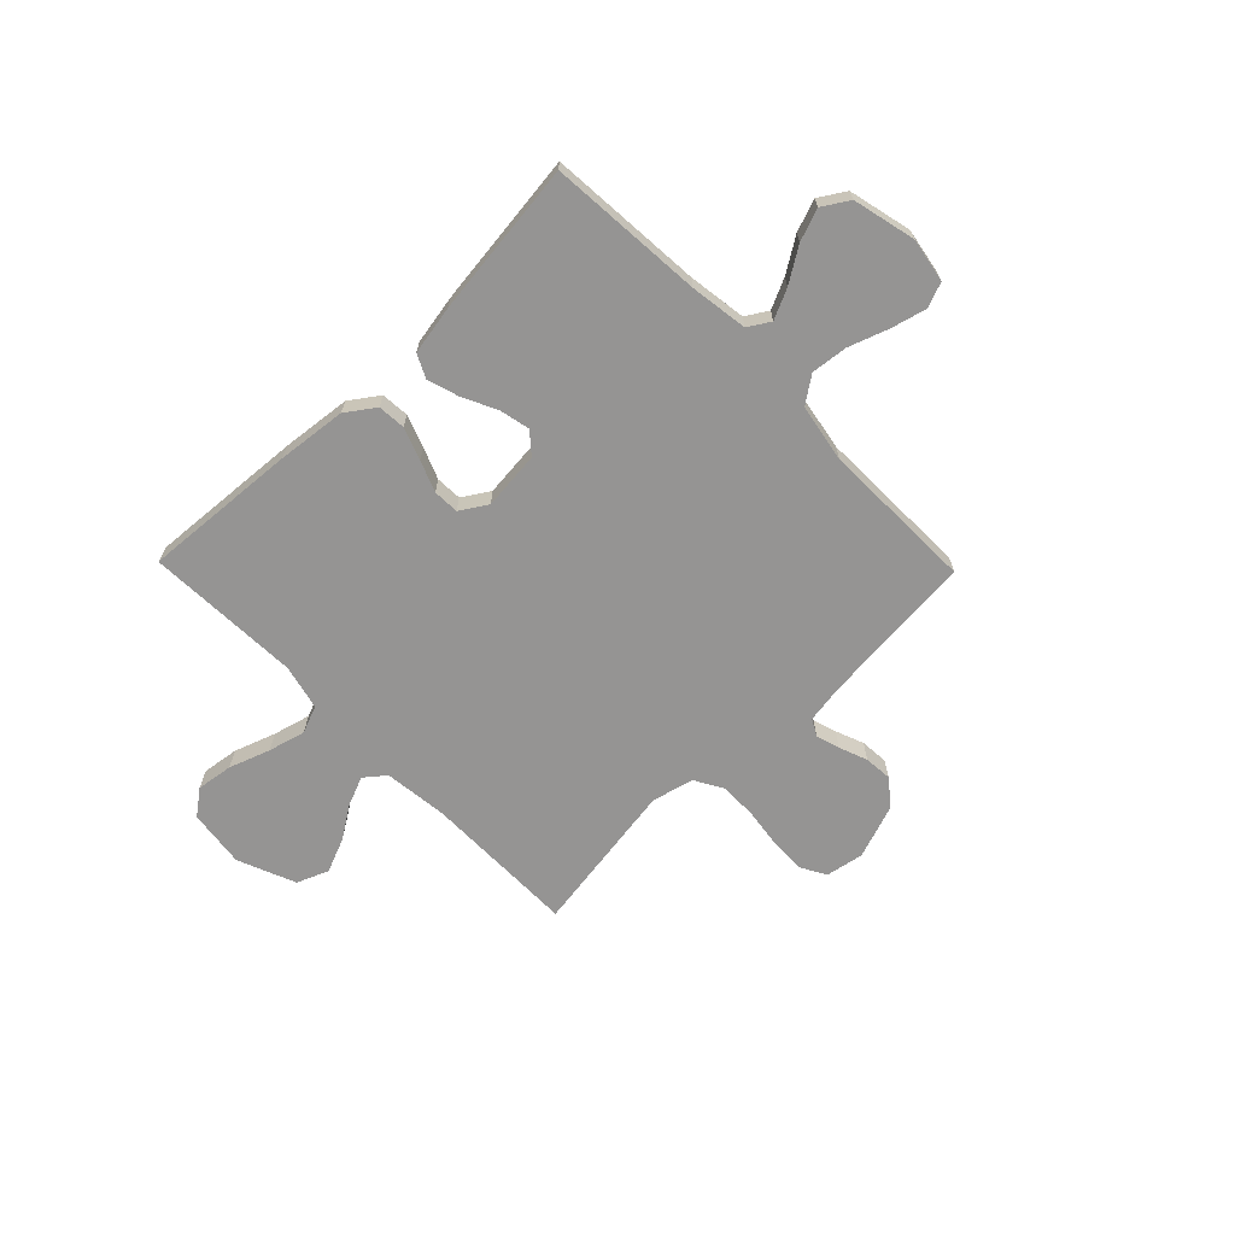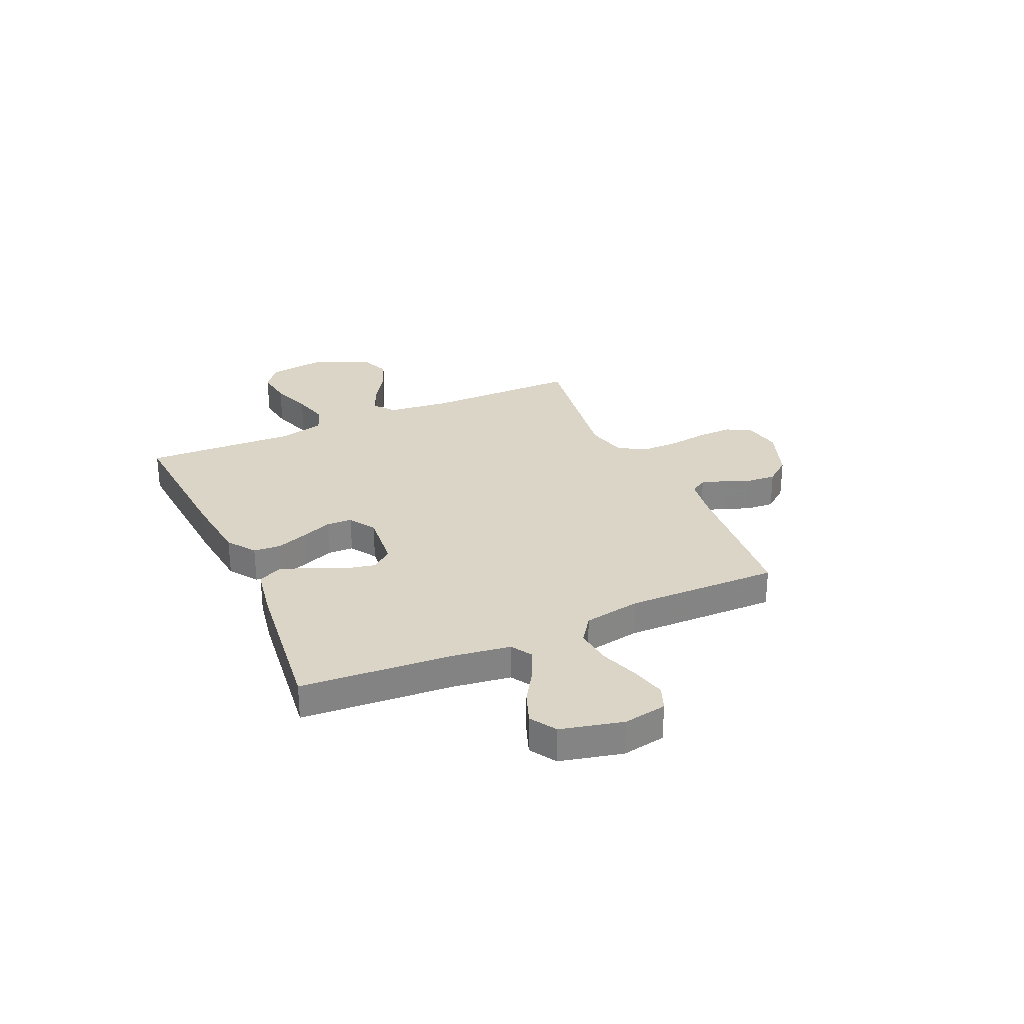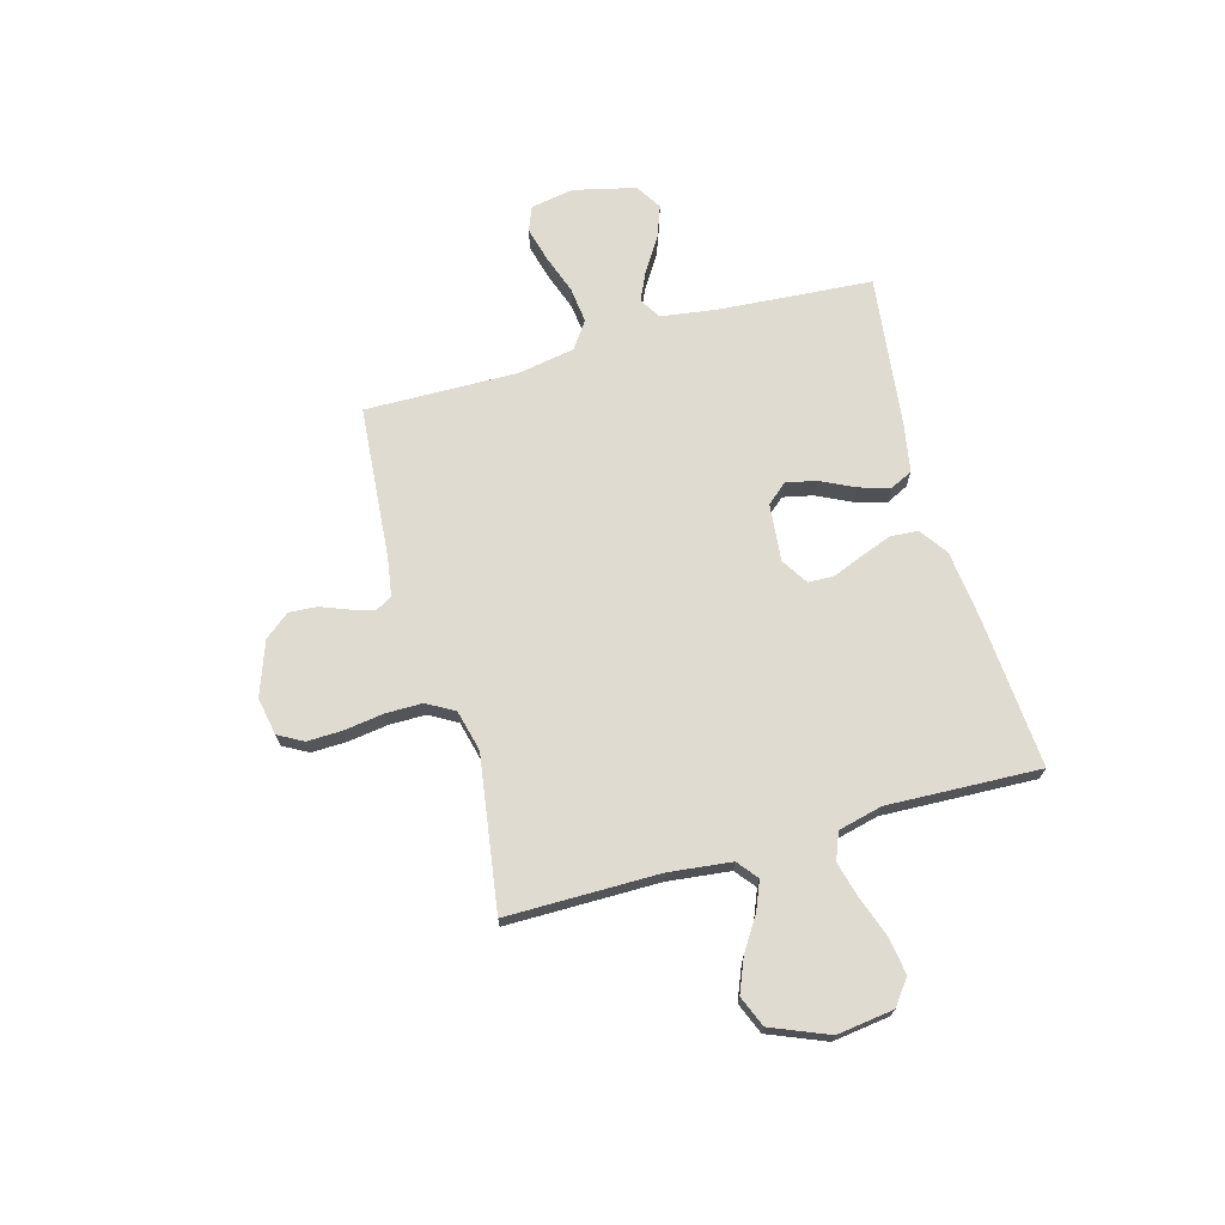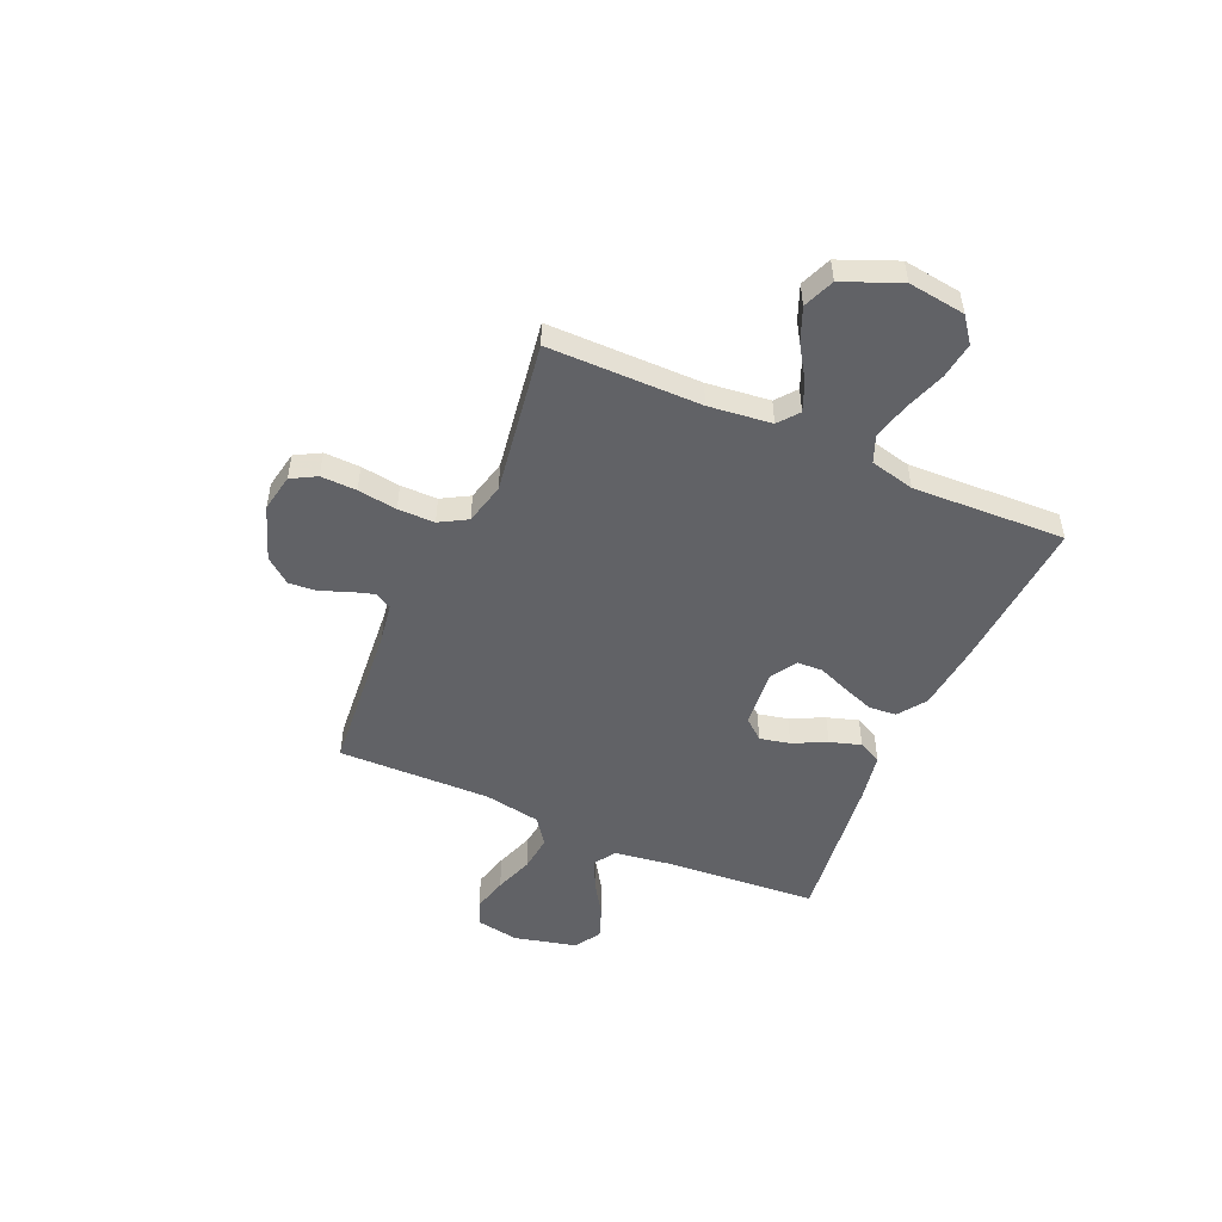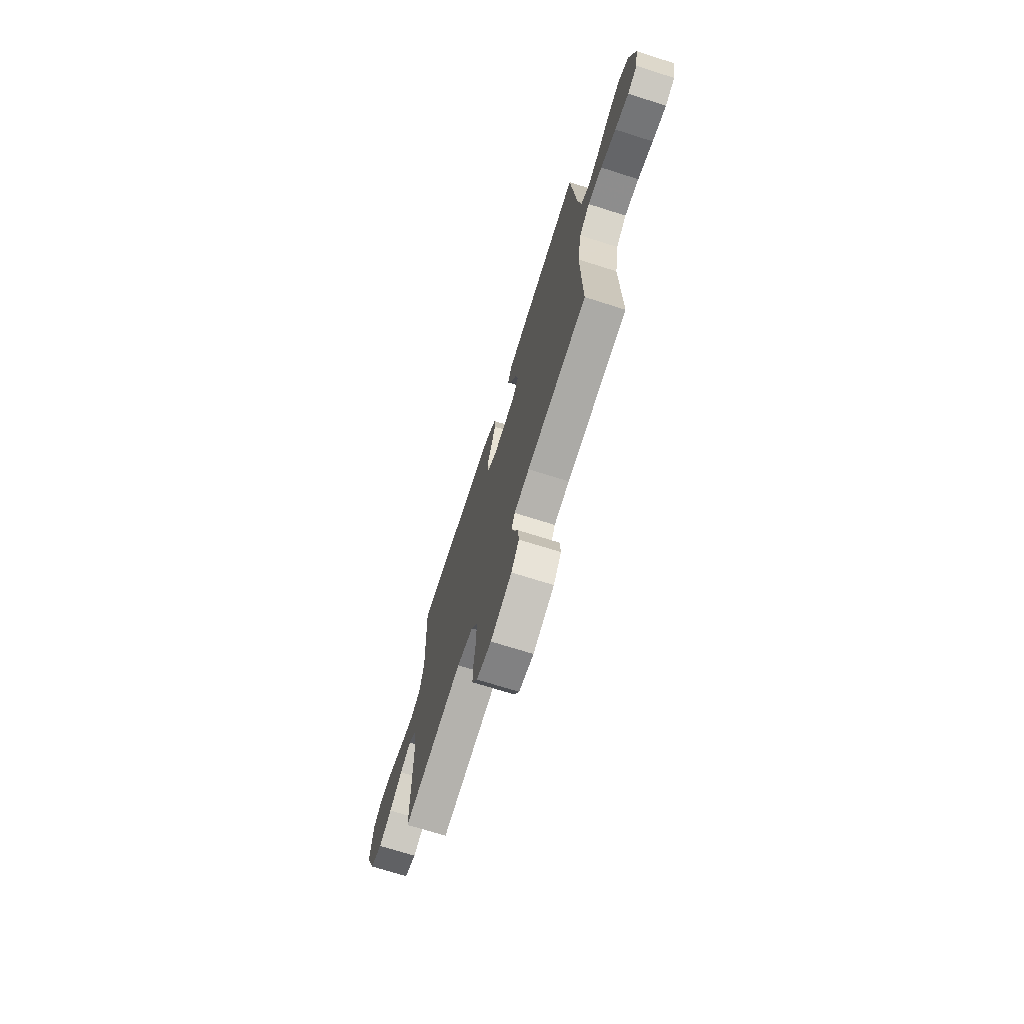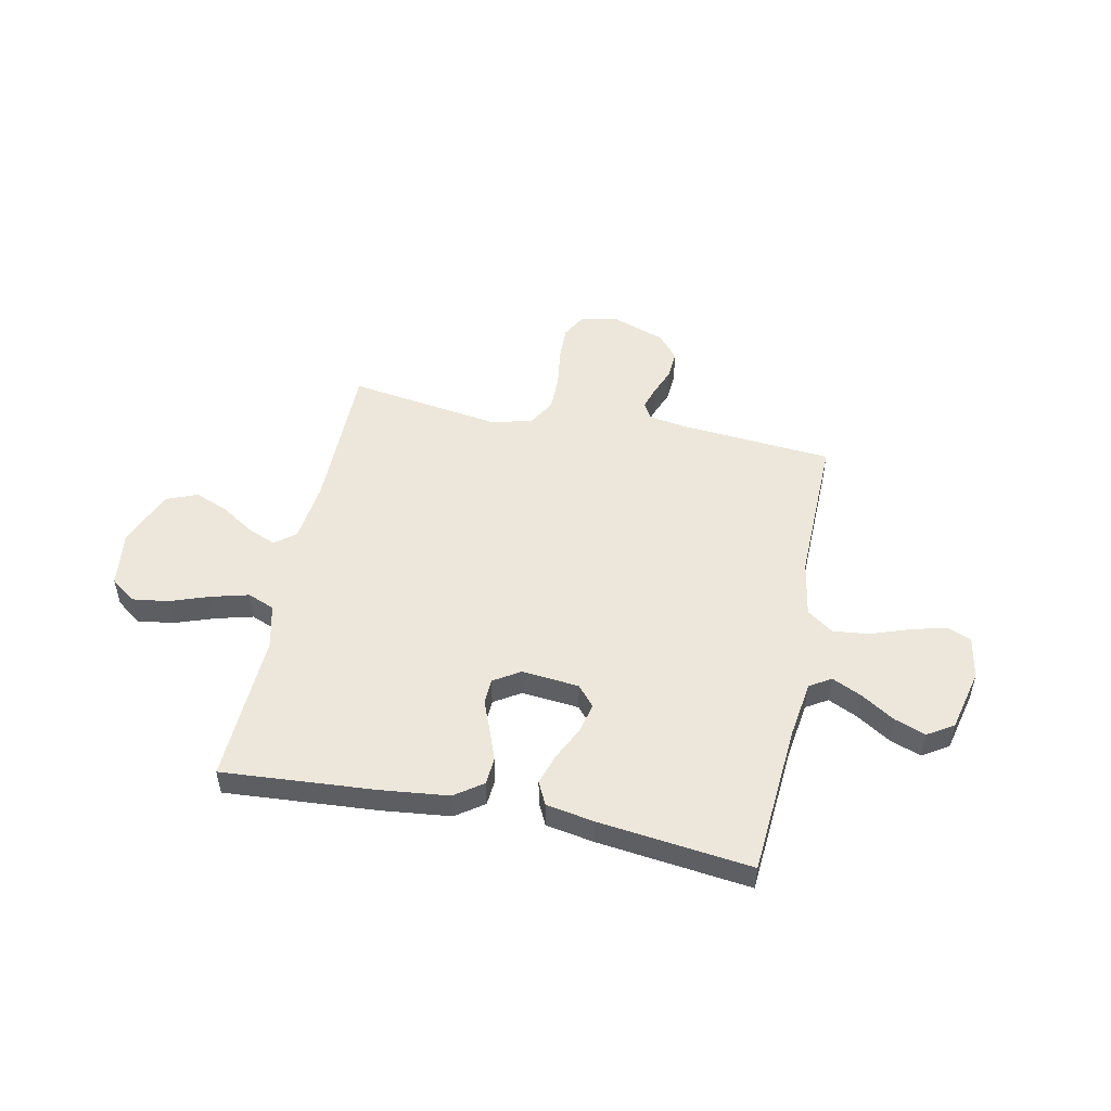
<metadata>
{"format":"obj","ext":"obj","renderer":"f3d","projection":"perspective","resolution":1024,"background":"white","views":[{"elev":-67.2,"azim":44.2,"up":"+Y"},{"elev":29.0,"azim":65.9,"up":"+Y"},{"elev":70.2,"azim":-105.6,"up":"+Y"},{"elev":-50.7,"azim":-113.6,"up":"+Y"},{"elev":-71.0,"azim":72.4,"up":"+Z"},{"elev":50.7,"azim":11.7,"up":"+Y"}]}
</metadata>
<code>
v 0.5 0.07 -0.5
v 0.2 0.07 -0.525
v 0.124 0.07 -0.537
v 0.106 0.07 -0.569
v 0.12 0.07 -0.615
v 0.141 0.07 -0.669
v 0.145 0.07 -0.724
v 0.106 0.07 -0.773
v 0 0.07 -0.811
v -0.074 0.07 -0.797
v -0.101 0.07 -0.748
v -0.099 0.07 -0.678
v -0.088 0.07 -0.601
v -0.088 0.07 -0.529
v -0.119 0.07 -0.475
v -0.2 0.07 -0.455
v -0.5 0.07 -0.5
v -0.5 0.07 -0.2
v -0.514 0.07 -0.077
v -0.554 0.07 -0.045
v -0.61 0.07 -0.068
v -0.675 0.07 -0.11
v -0.741 0.07 -0.137
v -0.802 0.07 -0.112
v -0.848 0.07 0
v -0.833 0.07 0.112
v -0.784 0.07 0.149
v -0.713 0.07 0.139
v -0.634 0.07 0.111
v -0.562 0.07 0.092
v -0.509 0.07 0.113
v -0.488 0.07 0.2
v -0.5 0.07 0.5
v -0.2 0.07 0.478
v -0.066 0.07 0.463
v -0.011 0.07 0.424
v -0.007 0.07 0.37
v -0.03 0.07 0.308
v -0.054 0.07 0.248
v -0.052 0.07 0.198
v 0 0.07 0.165
v 0.113 0.07 0.176
v 0.147 0.07 0.216
v 0.134 0.07 0.275
v 0.102 0.07 0.341
v 0.083 0.07 0.402
v 0.105 0.07 0.447
v 0.2 0.07 0.464
v 0.5 0.07 0.5
v 0.522 0.07 0.2
v 0.538 0.07 0.088
v 0.58 0.07 0.062
v 0.638 0.07 0.089
v 0.704 0.07 0.131
v 0.766 0.07 0.154
v 0.817 0.07 0.122
v 0.846 0.07 0
v 0.831 0.07 -0.085
v 0.783 0.07 -0.104
v 0.714 0.07 -0.086
v 0.638 0.07 -0.059
v 0.567 0.07 -0.051
v 0.515 0.07 -0.088
v 0.495 0.07 -0.2
v 0.5 0 -0.5
v 0.2 0 -0.525
v 0.124 0 -0.537
v 0.106 0 -0.569
v 0.12 0 -0.615
v 0.141 0 -0.669
v 0.145 0 -0.724
v 0.106 0 -0.773
v 0 0 -0.811
v -0.074 0 -0.797
v -0.101 0 -0.748
v -0.099 0 -0.678
v -0.088 0 -0.601
v -0.088 0 -0.529
v -0.119 0 -0.475
v -0.2 0 -0.455
v -0.5 0 -0.5
v -0.5 0 -0.2
v -0.514 0 -0.077
v -0.554 0 -0.045
v -0.61 0 -0.068
v -0.675 0 -0.11
v -0.741 0 -0.137
v -0.802 0 -0.112
v -0.848 0 0
v -0.833 0 0.112
v -0.784 0 0.149
v -0.713 0 0.139
v -0.634 0 0.111
v -0.562 0 0.092
v -0.509 0 0.113
v -0.488 0 0.2
v -0.5 0 0.5
v -0.2 0 0.478
v -0.066 0 0.463
v -0.011 0 0.424
v -0.007 0 0.37
v -0.03 0 0.308
v -0.054 0 0.248
v -0.052 0 0.198
v 0 0 0.165
v 0.113 0 0.176
v 0.147 0 0.216
v 0.134 0 0.275
v 0.102 0 0.341
v 0.083 0 0.402
v 0.105 0 0.447
v 0.2 0 0.464
v 0.5 0 0.5
v 0.522 0 0.2
v 0.538 0 0.088
v 0.58 0 0.062
v 0.638 0 0.089
v 0.704 0 0.131
v 0.766 0 0.154
v 0.817 0 0.122
v 0.846 0 0
v 0.831 0 -0.085
v 0.783 0 -0.104
v 0.714 0 -0.086
v 0.638 0 -0.059
v 0.567 0 -0.051
v 0.515 0 -0.088
v 0.495 0 -0.2
f 58 59 60 61
f 56 57 58 61
f 56 61 62
f 53 54 55 56
f 52 53 56 62
f 51 52 62 63
f 47 48 49 50
f 44 45 46 47
f 43 44 47 50
f 42 43 50 51
f 36 37 38 39
f 34 35 36 39
f 32 33 34 39
f 31 32 39 40
f 30 31 40 41
f 26 27 28 29
f 26 29 30
f 25 26 30
f 21 22 23 24
f 20 21 24 25
f 16 17 18
f 15 16 18 19
f 10 11 12 13
f 10 13 14
f 9 10 14
f 8 9 14
f 5 6 7 8
f 4 5 8 14
f 3 4 14 15
f 64 1 2
f 20 25 30 41
f 19 20 41 42
f 42 51 63 64
f 15 19 42 64
f 2 3 15 64
f 125 124 123 122
f 125 122 121 120
f 126 125 120
f 120 119 118 117
f 126 120 117 116
f 127 126 116 115
f 114 113 112 111
f 111 110 109 108
f 114 111 108 107
f 115 114 107 106
f 103 102 101 100
f 103 100 99 98
f 103 98 97 96
f 104 103 96 95
f 105 104 95 94
f 93 92 91 90
f 94 93 90
f 94 90 89
f 88 87 86 85
f 89 88 85 84
f 82 81 80
f 83 82 80 79
f 77 76 75 74
f 78 77 74
f 78 74 73
f 78 73 72
f 72 71 70 69
f 78 72 69 68
f 79 78 68 67
f 66 65 128
f 105 94 89 84
f 106 105 84 83
f 128 127 115 106
f 128 106 83 79
f 128 79 67 66
f 1 65 66 2
f 2 66 67 3
f 3 67 68 4
f 4 68 69 5
f 5 69 70 6
f 6 70 71 7
f 7 71 72 8
f 8 72 73 9
f 9 73 74 10
f 10 74 75 11
f 11 75 76 12
f 12 76 77 13
f 13 77 78 14
f 14 78 79 15
f 15 79 80 16
f 16 80 81 17
f 17 81 82 18
f 18 82 83 19
f 19 83 84 20
f 20 84 85 21
f 21 85 86 22
f 22 86 87 23
f 23 87 88 24
f 24 88 89 25
f 25 89 90 26
f 26 90 91 27
f 27 91 92 28
f 28 92 93 29
f 29 93 94 30
f 30 94 95 31
f 31 95 96 32
f 32 96 97 33
f 33 97 98 34
f 34 98 99 35
f 35 99 100 36
f 36 100 101 37
f 37 101 102 38
f 38 102 103 39
f 39 103 104 40
f 40 104 105 41
f 41 105 106 42
f 42 106 107 43
f 43 107 108 44
f 44 108 109 45
f 45 109 110 46
f 46 110 111 47
f 47 111 112 48
f 48 112 113 49
f 49 113 114 50
f 50 114 115 51
f 51 115 116 52
f 52 116 117 53
f 53 117 118 54
f 54 118 119 55
f 55 119 120 56
f 56 120 121 57
f 57 121 122 58
f 58 122 123 59
f 59 123 124 60
f 60 124 125 61
f 61 125 126 62
f 62 126 127 63
f 63 127 128 64
f 64 128 65 1

</code>
